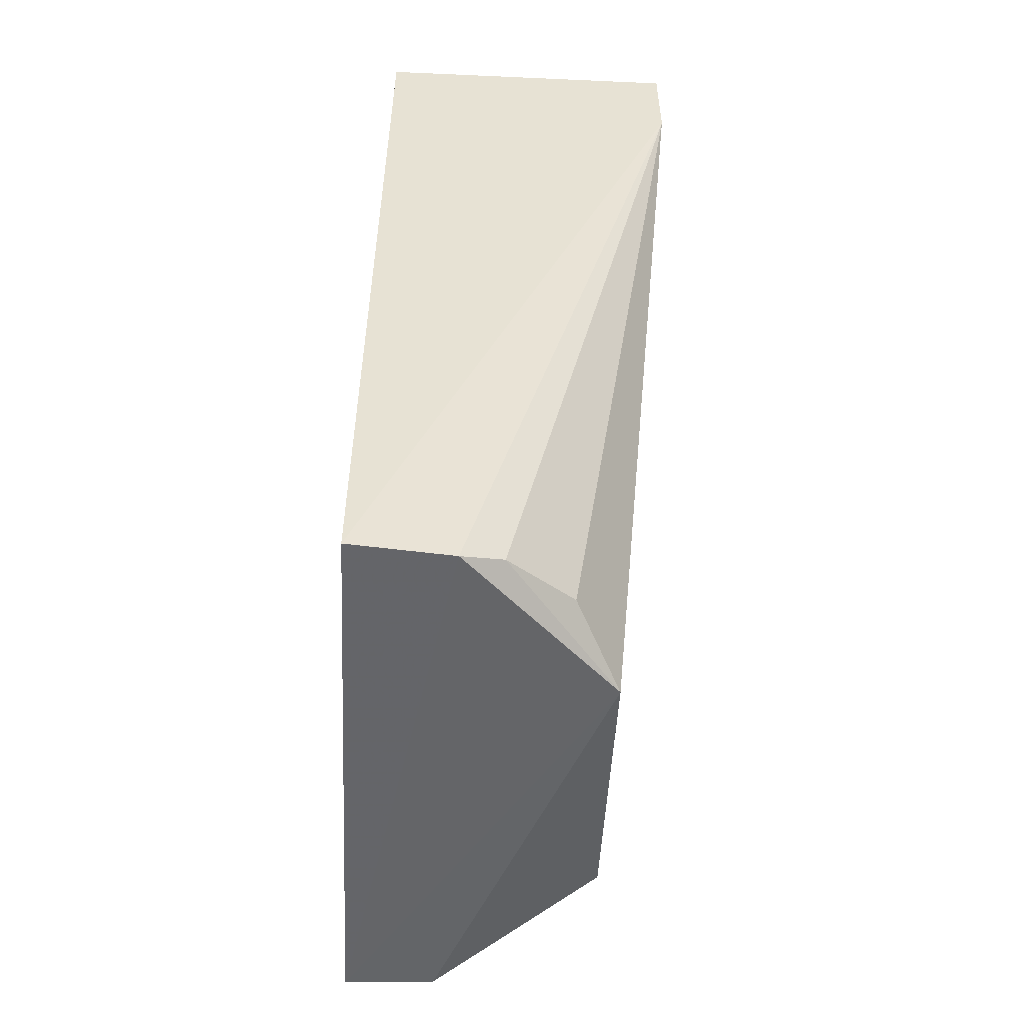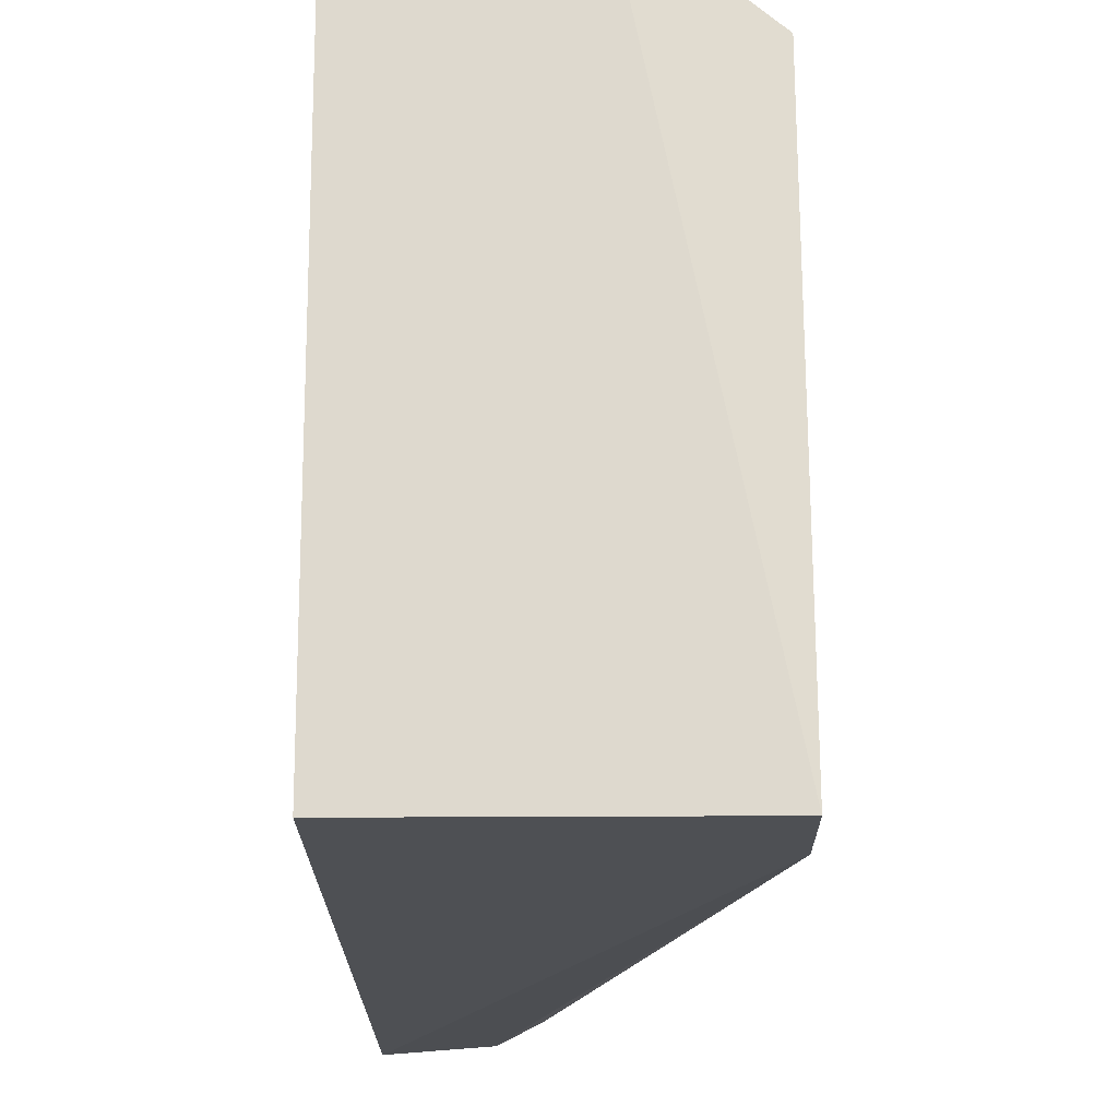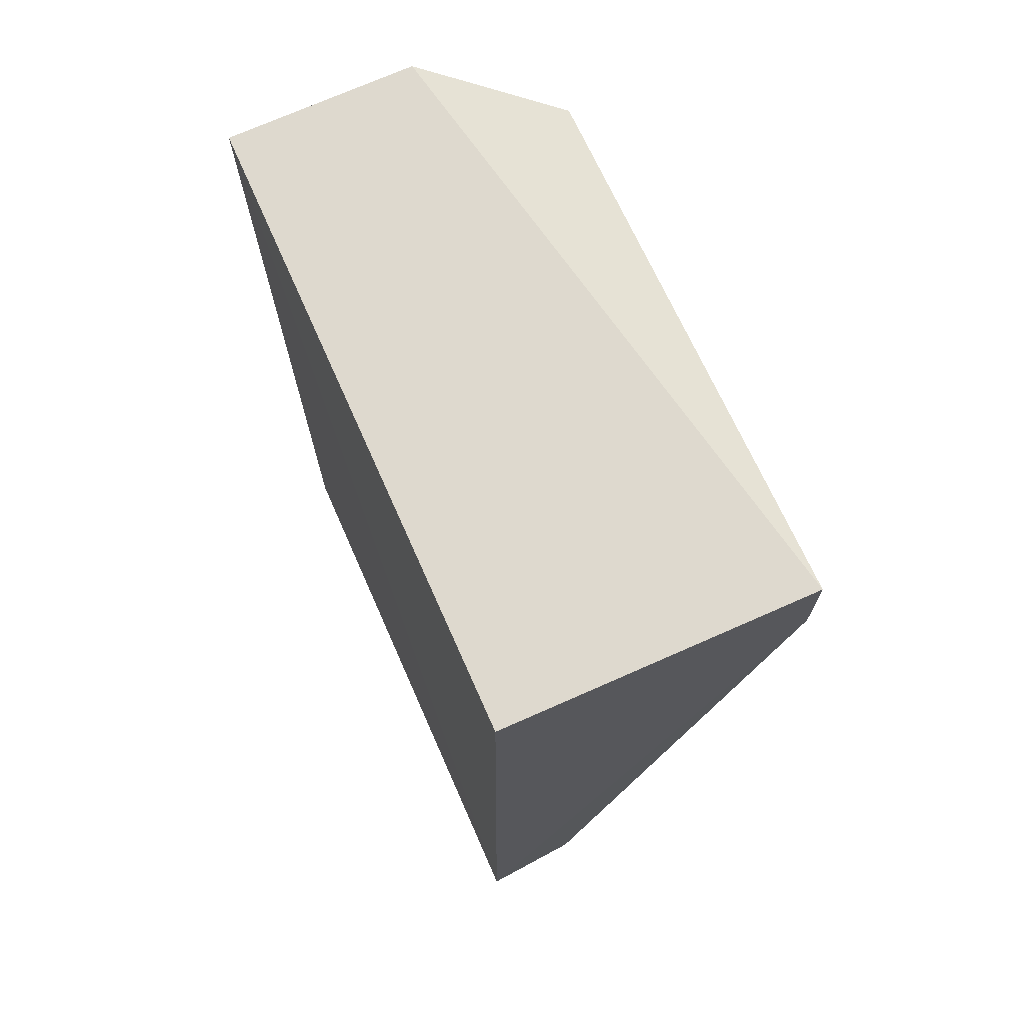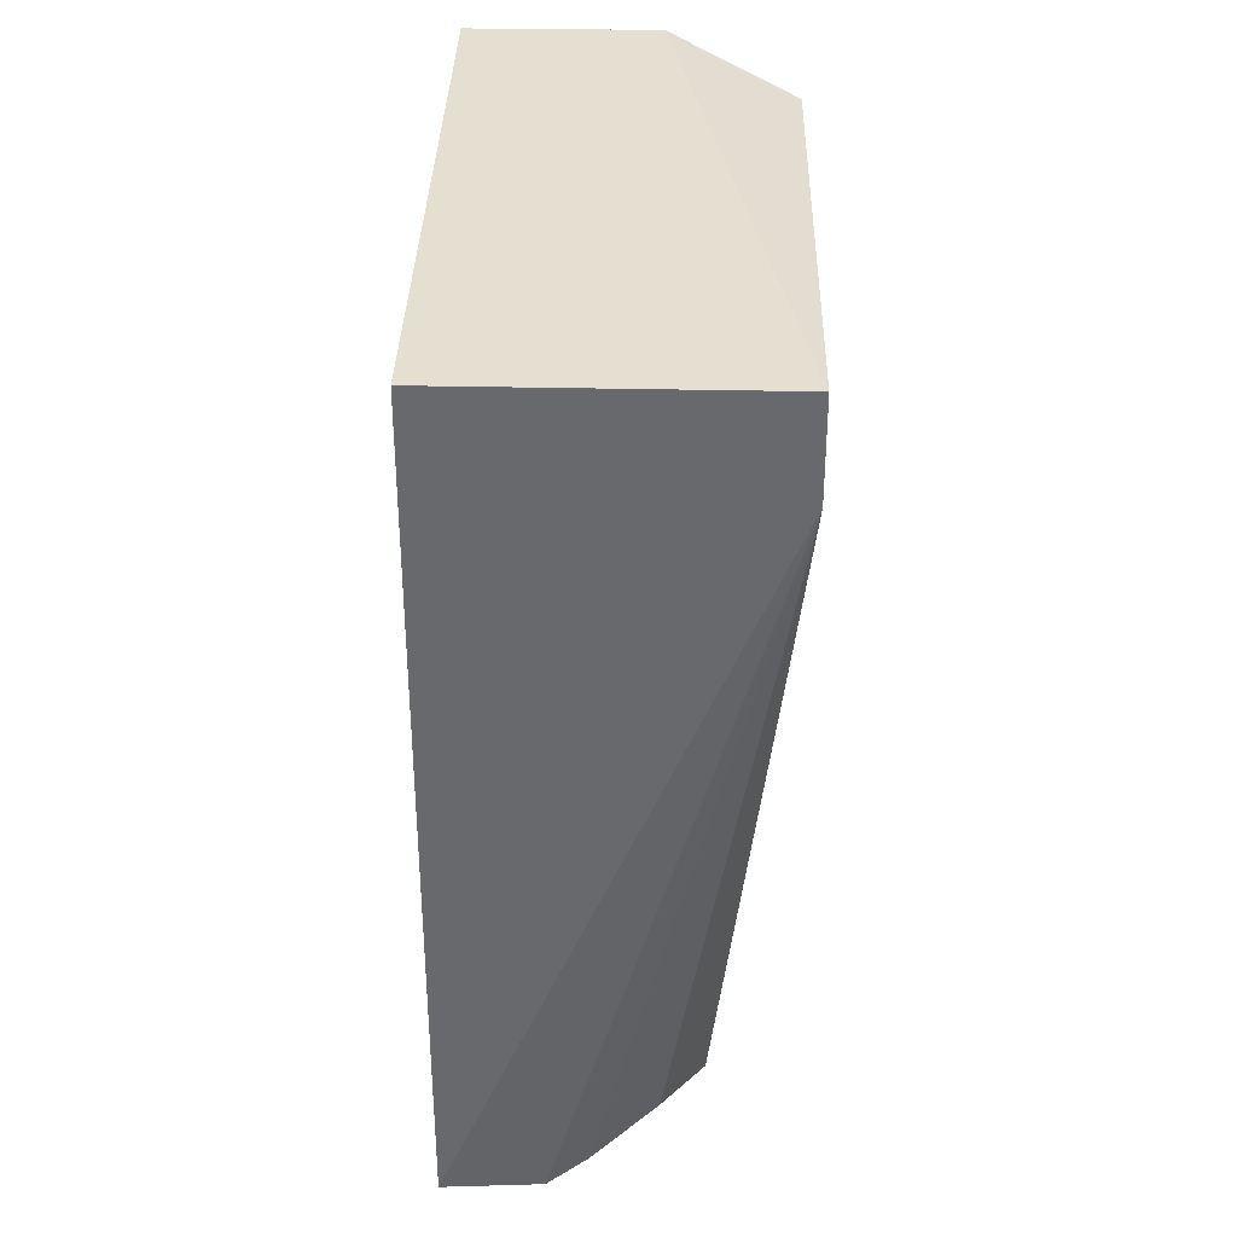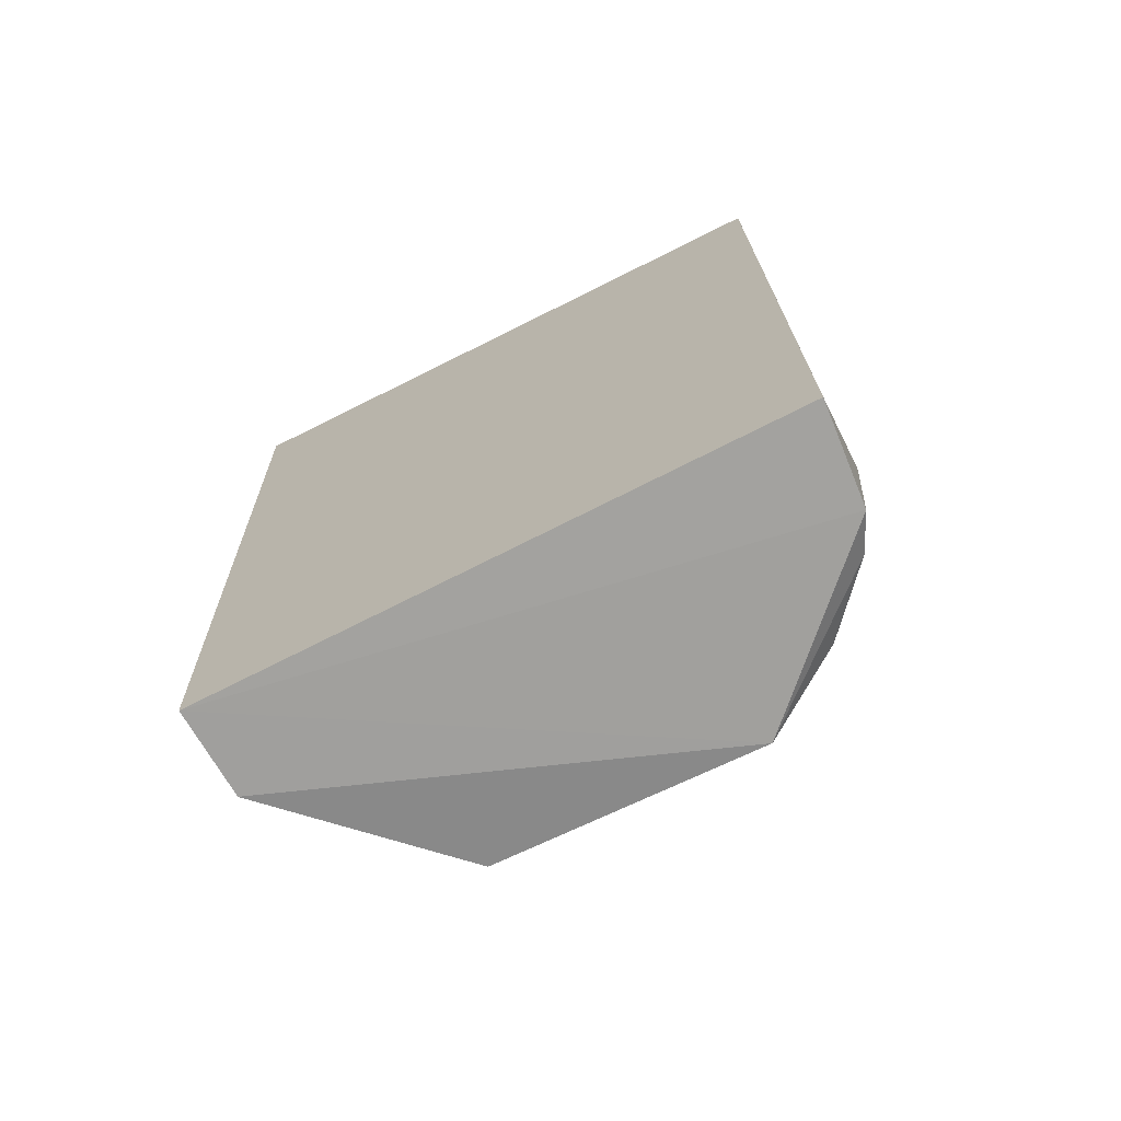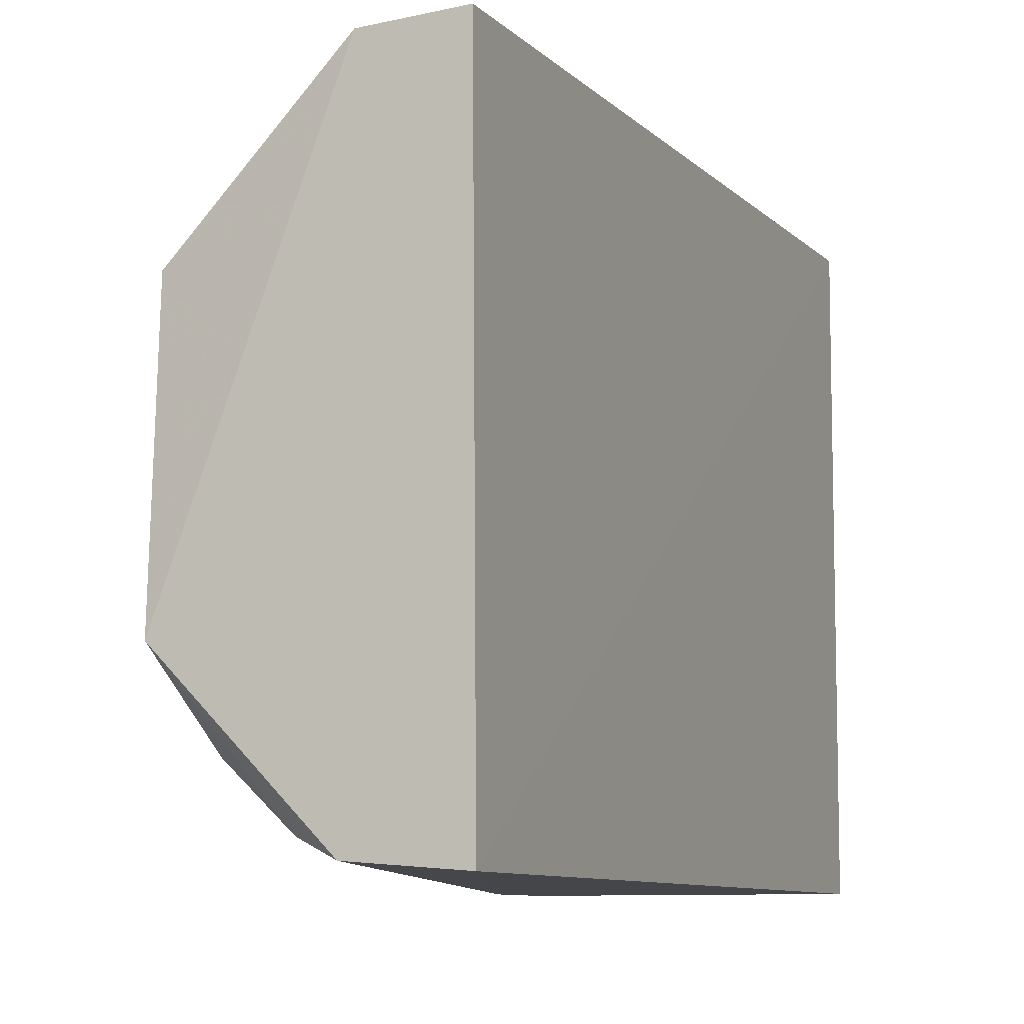
<metadata>
{"format":"obj","ext":"obj","renderer":"f3d","projection":"perspective","resolution":1024,"background":"white","views":[{"elev":-50.8,"azim":-2.7,"up":"+Z"},{"elev":-18.9,"azim":0.5,"up":"+Y"},{"elev":71.3,"azim":-23.8,"up":"+Z"},{"elev":37.2,"azim":1.7,"up":"+Z"},{"elev":-71.3,"azim":-63.2,"up":"+Z"},{"elev":-9.5,"azim":-157.0,"up":"+Y"}]}
</metadata>
<code>
v -0.009036 0.009363 0.02337
v -0.005817 -0.006703 0.02332
v -0.007582 0.004267 0.0009768
v -0.014 0.008319 0.0005409
v -0.01384 -0.006715 0.02332
v -0.01168 0.008198 0.0005554
v -0.005935 0.008049 0.02053
v -0.01388 0.009321 0.02337
v -0.014 -0.006748 0.0007692
v -0.005851 0.006994 0.02275
v -0.005801 -0.00671 0.02076
v -0.007568 -0.002605 0.0006867
v -0.01039 -0.0061 0.00118
v -0.01143 -0.006544 0.0007266
v -0.008713 -0.004672 0.001523
f 6 4 1
f 7 6 1
f 7 3 6
f 8 5 2
f 8 2 1
f 8 1 4
f 9 8 4
f 9 5 8
f 10 7 1
f 10 1 2
f 11 3 7
f 11 2 5
f 11 5 9
f 11 10 2
f 11 7 10
f 12 6 3
f 12 3 11
f 12 4 6
f 14 9 4
f 14 4 12
f 14 12 13
f 14 13 11
f 14 11 9
f 15 13 12
f 15 12 11
f 15 11 13

</code>
